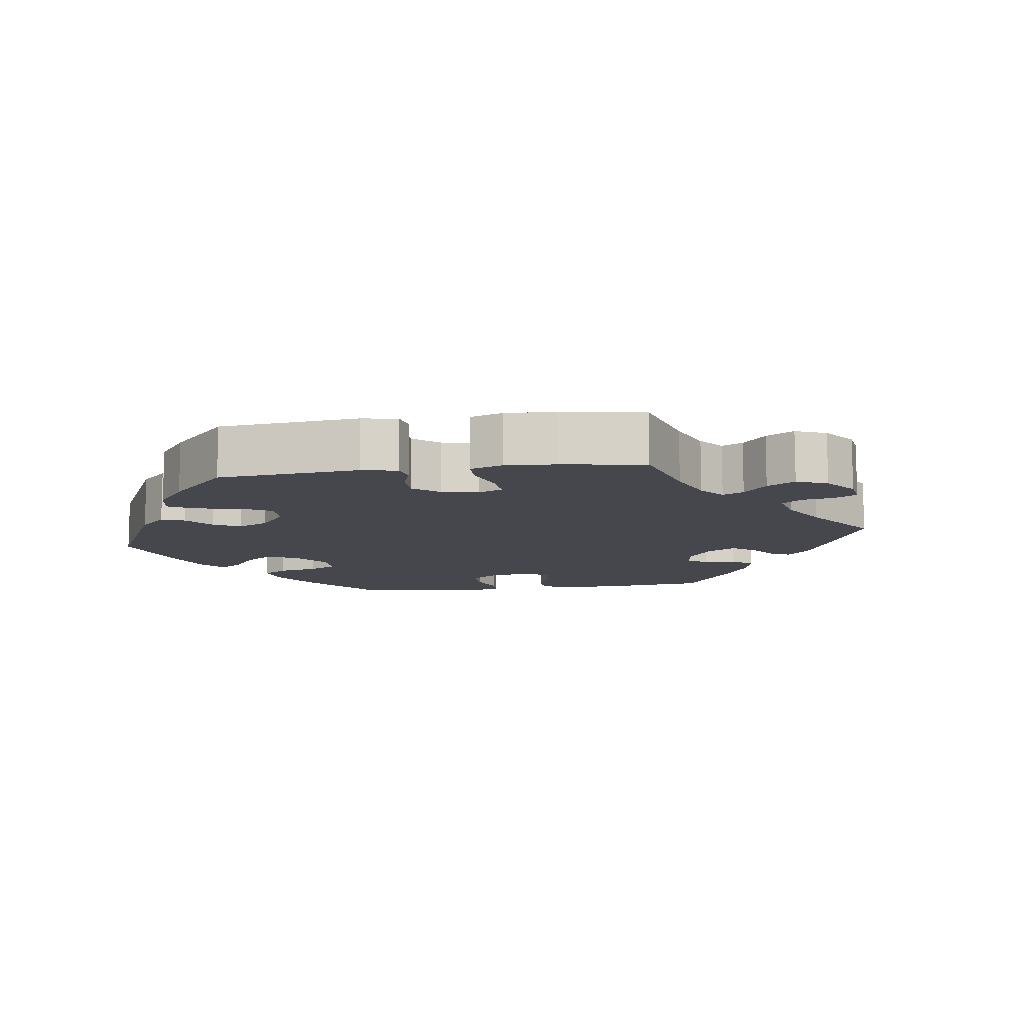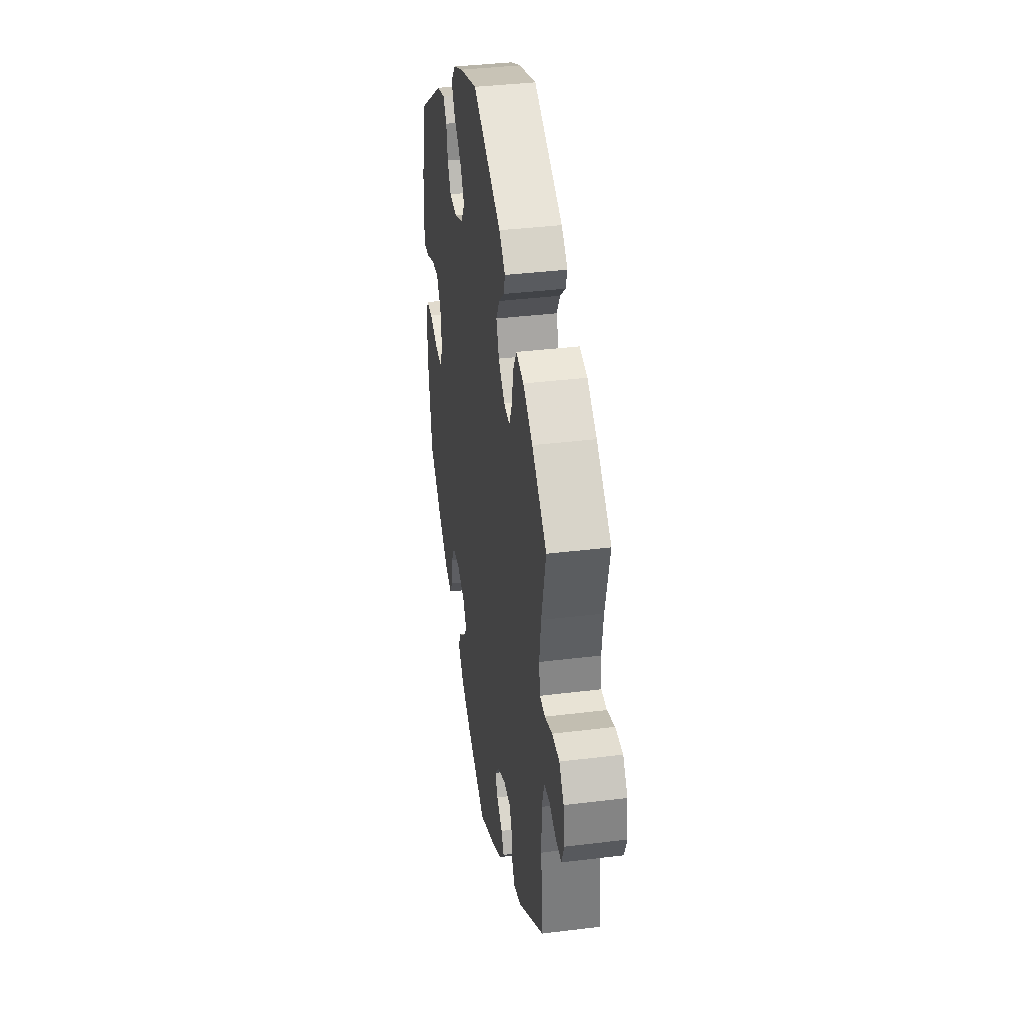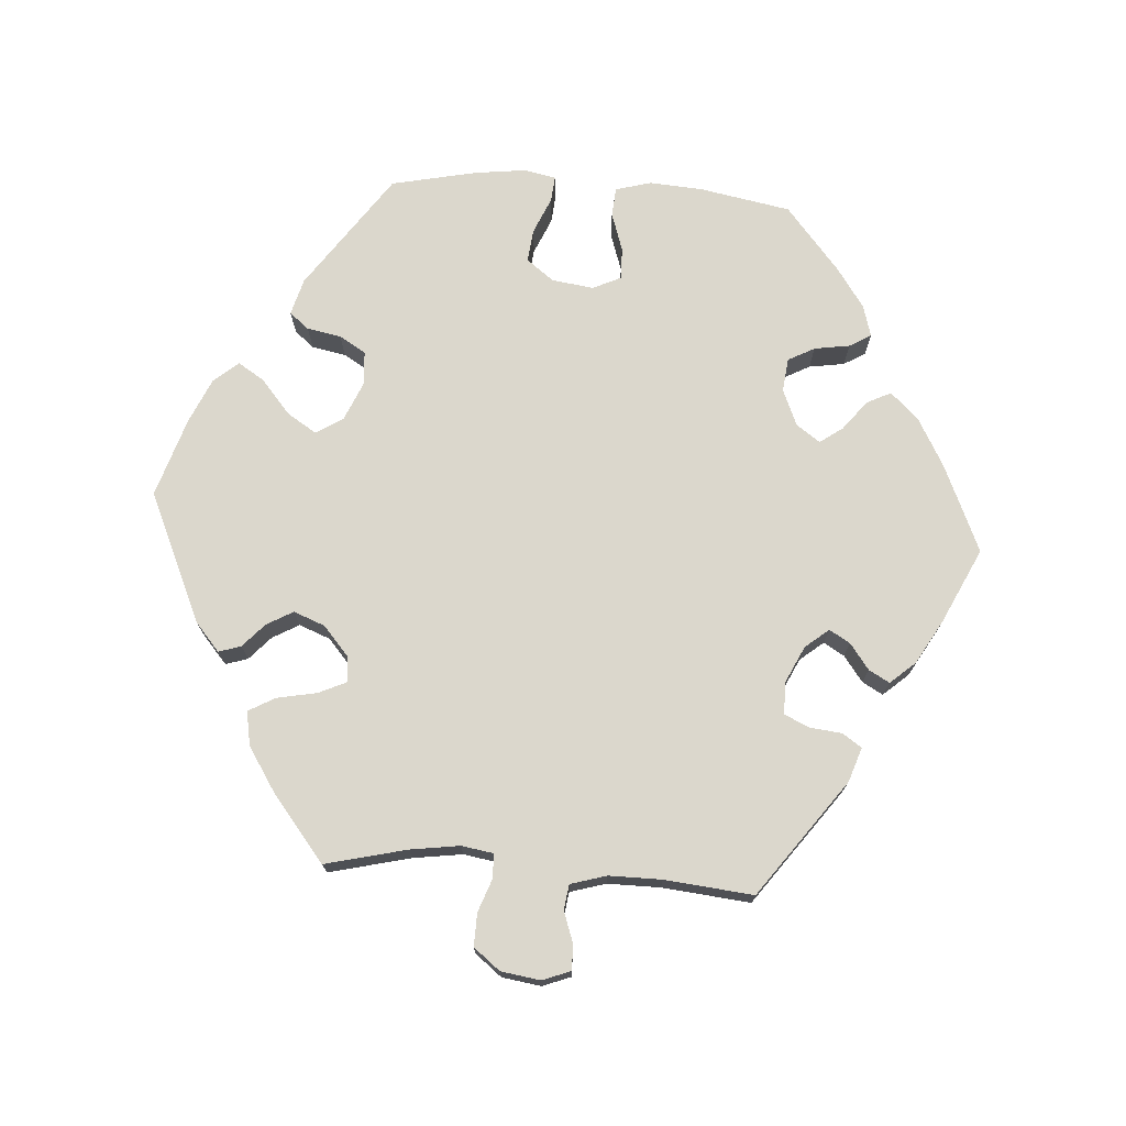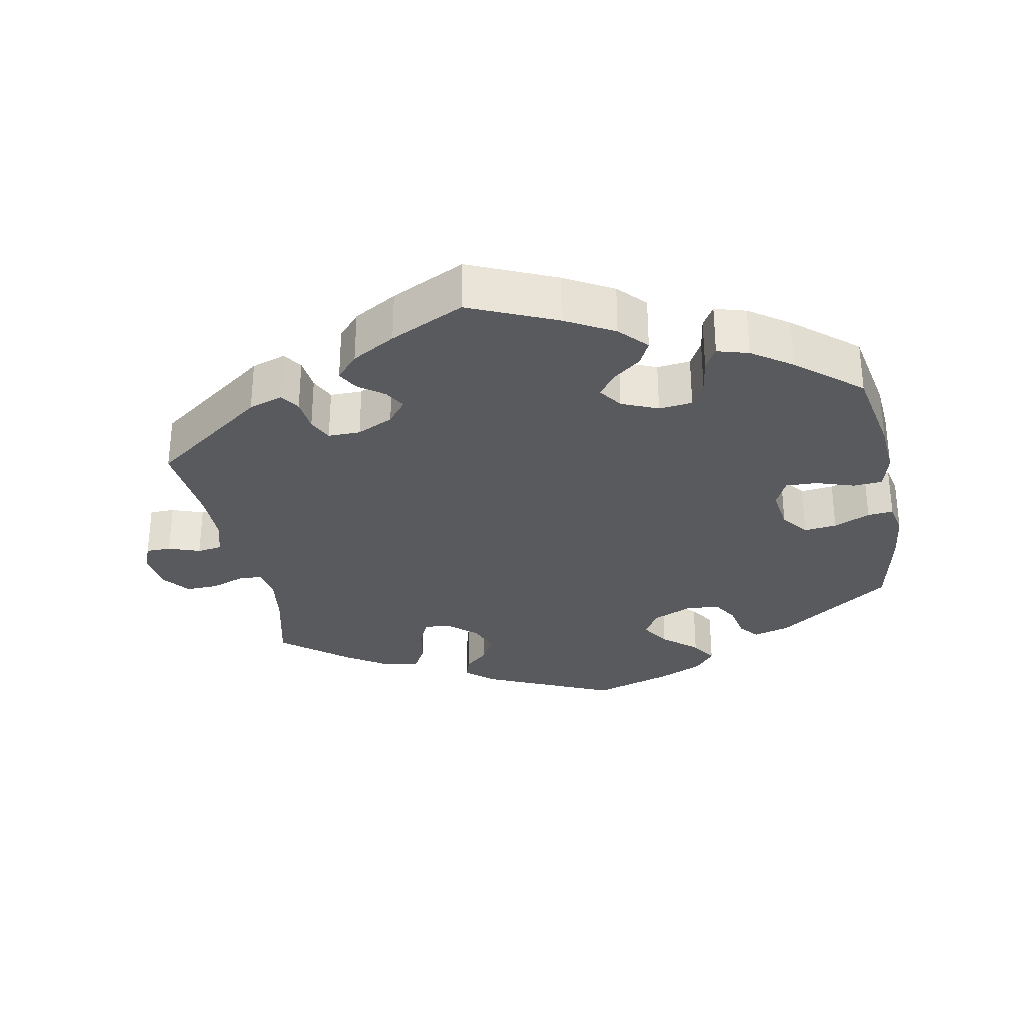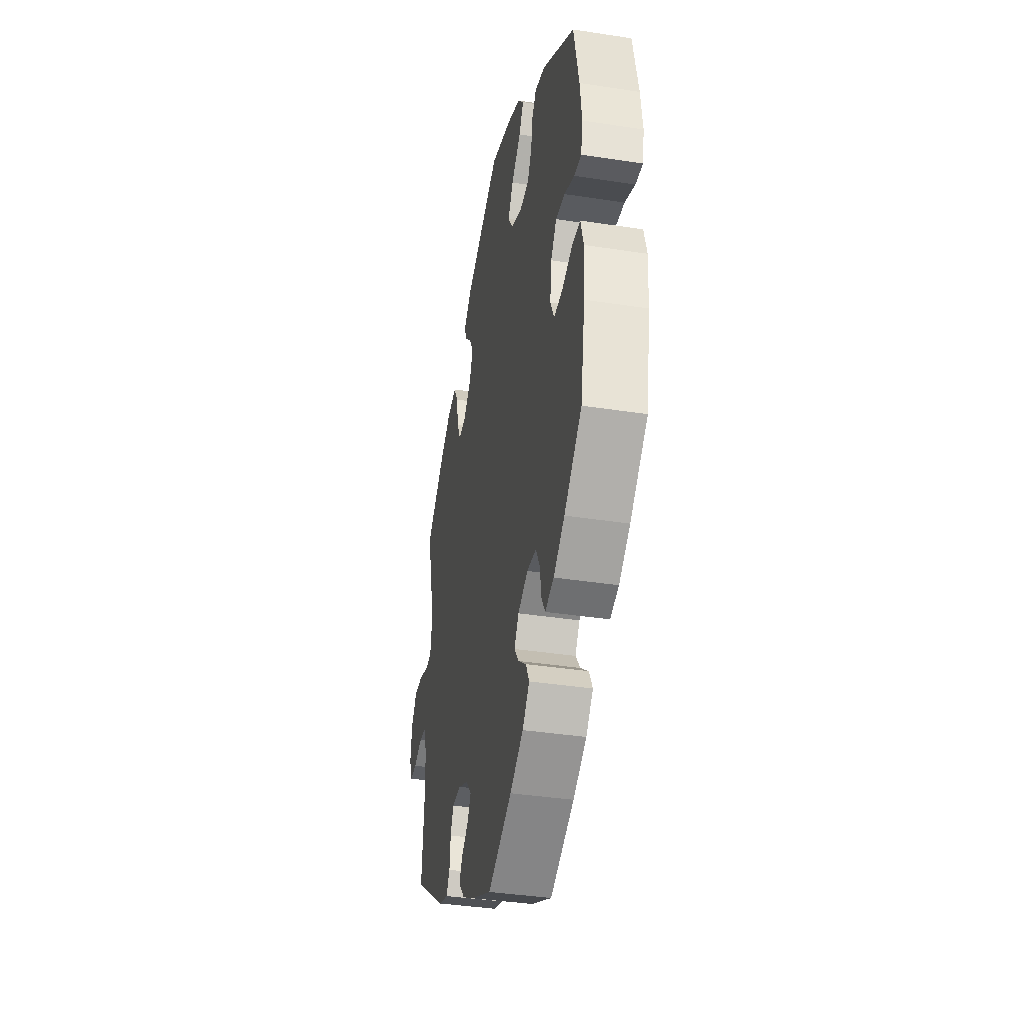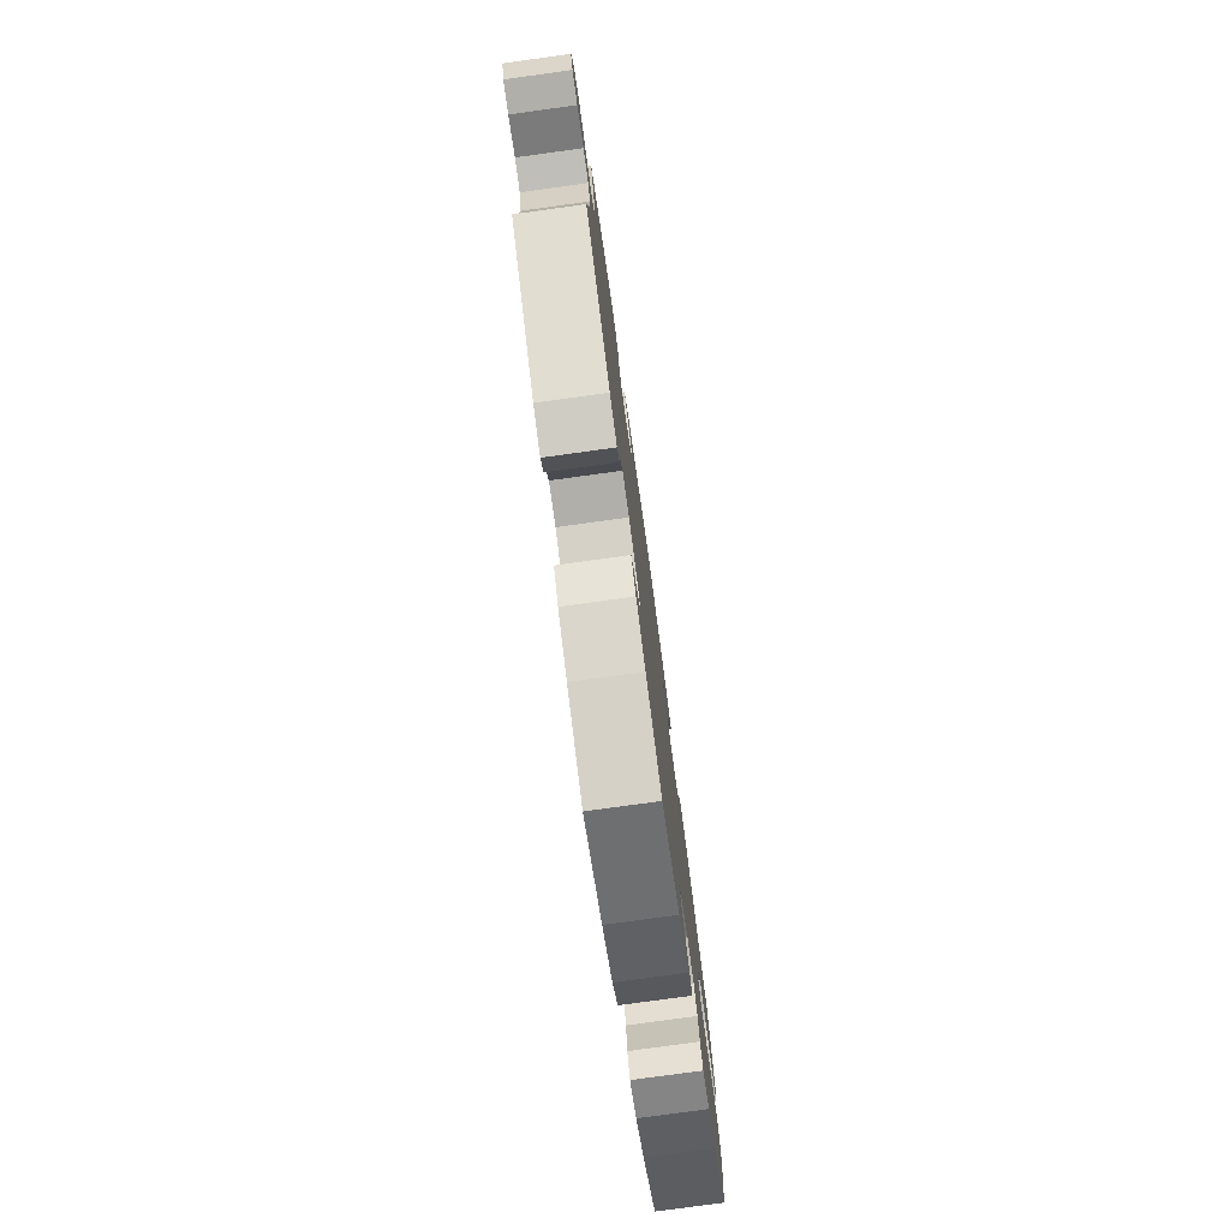
<metadata>
{"format":"obj","ext":"obj","renderer":"f3d","projection":"perspective","resolution":1024,"background":"white","views":[{"elev":-10.9,"azim":37.9,"up":"+Y"},{"elev":37.4,"azim":81.0,"up":"+Z"},{"elev":73.3,"azim":94.1,"up":"+Y"},{"elev":-30.8,"azim":-168.8,"up":"+Y"},{"elev":-38.1,"azim":-101.1,"up":"+Z"},{"elev":-78.0,"azim":97.8,"up":"+Z"}]}
</metadata>
<code>
v 0.473 0.07 0.176
v 0.463 0.07 0.107
v 0.47 0.07 0.063
v 0.503 0.07 0.061
v 0.55 0.07 0.078
v 0.596 0.07 0.079
v 0.625 0.07 0.042
v 0.633 0.07 -0.013
v 0.618 0.07 -0.052
v 0.583 0.07 -0.052
v 0.539 0.07 -0.036
v 0.504 0.07 -0.041
v 0.489 0.07 -0.091
v 0.489 0.07 -0.165
v 0.501 0.07 -0.289
v 0.339 0.07 -0.407
v 0.291 0.07 -0.423
v 0.273 0.07 -0.396
v 0.268 0.07 -0.35
v 0.252 0.07 -0.316
v 0.207 0.07 -0.316
v 0.156 0.07 -0.34
v 0.129 0.07 -0.373
v 0.146 0.07 -0.402
v 0.182 0.07 -0.429
v 0.198 0.07 -0.458
v 0.167 0.07 -0.493
v 0.106 0.07 -0.528
v 0.001 0.07 -0.578
v -0.121 0.07 -0.524
v -0.189 0.07 -0.486
v -0.225 0.07 -0.447
v -0.208 0.07 -0.413
v -0.167 0.07 -0.381
v -0.144 0.07 -0.349
v -0.167 0.07 -0.316
v -0.218 0.07 -0.294
v -0.265 0.07 -0.299
v -0.285 0.07 -0.336
v -0.293 0.07 -0.386
v -0.311 0.07 -0.416
v -0.355 0.07 -0.403
v -0.411 0.07 -0.364
v -0.5 0.07 -0.289
v -0.523 0.07 -0.162
v -0.528 0.07 -0.087
v -0.514 0.07 -0.037
v -0.473 0.07 -0.034
v -0.42 0.07 -0.052
v -0.375 0.07 -0.054
v -0.356 0.07 -0.014
v -0.364 0.07 0.045
v -0.393 0.07 0.083
v -0.439 0.07 0.078
v -0.49 0.07 0.056
v -0.526 0.07 0.053
v -0.535 0.07 0.098
v -0.526 0.07 0.169
v -0.5 0.07 0.289
v -0.337 0.07 0.402
v -0.286 0.07 0.416
v -0.264 0.07 0.389
v -0.255 0.07 0.341
v -0.233 0.07 0.304
v -0.185 0.07 0.301
v -0.131 0.07 0.324
v -0.107 0.07 0.362
v -0.133 0.07 0.403
v -0.181 0.07 0.444
v -0.204 0.07 0.481
v -0.175 0.07 0.515
v -0.112 0.07 0.543
v -0.001 0.07 0.578
v 0.181 0.07 0.496
v 0.22 0.07 0.462
v 0.21 0.07 0.431
v 0.177 0.07 0.401
v 0.156 0.07 0.364
v 0.173 0.07 0.32
v 0.213 0.07 0.285
v 0.25 0.07 0.281
v 0.268 0.07 0.32
v 0.279 0.07 0.376
v 0.3 0.07 0.413
v 0.348 0.07 0.404
v 0.408 0.07 0.365
v 0.501 0.07 0.29
v 0.473 0 0.176
v 0.463 0 0.107
v 0.47 0 0.063
v 0.503 0 0.061
v 0.55 0 0.078
v 0.596 0 0.079
v 0.625 0 0.042
v 0.633 0 -0.013
v 0.618 0 -0.052
v 0.583 0 -0.052
v 0.539 0 -0.036
v 0.504 0 -0.041
v 0.489 0 -0.091
v 0.489 0 -0.165
v 0.501 0 -0.289
v 0.339 0 -0.407
v 0.291 0 -0.423
v 0.273 0 -0.396
v 0.268 0 -0.35
v 0.252 0 -0.316
v 0.207 0 -0.316
v 0.156 0 -0.34
v 0.129 0 -0.373
v 0.146 0 -0.402
v 0.182 0 -0.429
v 0.198 0 -0.458
v 0.167 0 -0.493
v 0.106 0 -0.528
v 0.001 0 -0.578
v -0.121 0 -0.524
v -0.189 0 -0.486
v -0.225 0 -0.447
v -0.208 0 -0.413
v -0.167 0 -0.381
v -0.144 0 -0.349
v -0.167 0 -0.316
v -0.218 0 -0.294
v -0.265 0 -0.299
v -0.285 0 -0.336
v -0.293 0 -0.386
v -0.311 0 -0.416
v -0.355 0 -0.403
v -0.411 0 -0.364
v -0.5 0 -0.289
v -0.523 0 -0.162
v -0.528 0 -0.087
v -0.514 0 -0.037
v -0.473 0 -0.034
v -0.42 0 -0.052
v -0.375 0 -0.054
v -0.356 0 -0.014
v -0.364 0 0.045
v -0.393 0 0.083
v -0.439 0 0.078
v -0.49 0 0.056
v -0.526 0 0.053
v -0.535 0 0.098
v -0.526 0 0.169
v -0.5 0 0.289
v -0.337 0 0.402
v -0.286 0 0.416
v -0.264 0 0.389
v -0.255 0 0.341
v -0.233 0 0.304
v -0.185 0 0.301
v -0.131 0 0.324
v -0.107 0 0.362
v -0.133 0 0.403
v -0.181 0 0.444
v -0.204 0 0.481
v -0.175 0 0.515
v -0.112 0 0.543
v -0.001 0 0.578
v 0.181 0 0.496
v 0.22 0 0.462
v 0.21 0 0.431
v 0.177 0 0.401
v 0.156 0 0.364
v 0.173 0 0.32
v 0.213 0 0.285
v 0.25 0 0.281
v 0.268 0 0.32
v 0.279 0 0.376
v 0.3 0 0.413
v 0.348 0 0.404
v 0.408 0 0.365
v 0.501 0 0.29
f 86 87 1
f 85 86 1 2
f 82 83 84 85
f 81 82 85 2
f 80 81 2 3
f 74 75 76 77
f 74 77 78
f 73 74 78
f 72 73 78 79
f 68 69 70 71
f 67 68 71 72
f 60 61 62 63
f 60 63 64
f 59 60 64
f 58 59 64 65
f 54 55 56 57
f 53 54 57 58
f 46 47 48 49
f 46 49 50
f 45 46 50
f 44 45 50
f 43 44 50
f 42 43 50 51
f 39 40 41 42
f 38 39 42 51
f 31 32 33 34
f 31 34 35
f 30 31 35
f 29 30 35
f 28 29 35
f 27 28 35 36
f 24 25 26 27
f 23 24 27 36
f 16 17 18 19
f 14 15 16 19
f 13 14 19 20
f 12 13 20 21
f 8 9 10 11
f 8 11 12
f 7 8 12
f 4 5 6 7
f 3 4 7 12
f 80 3 12 21
f 67 72 79 80
f 66 67 80 21
f 53 58 65
f 52 53 65 66
f 37 38 51 52
f 22 23 36 37
f 37 52 66
f 21 22 37 66
f 88 174 173
f 89 88 173 172
f 172 171 170 169
f 89 172 169 168
f 90 89 168 167
f 164 163 162 161
f 165 164 161
f 165 161 160
f 166 165 160 159
f 158 157 156 155
f 159 158 155 154
f 150 149 148 147
f 151 150 147
f 151 147 146
f 152 151 146 145
f 144 143 142 141
f 145 144 141 140
f 136 135 134 133
f 137 136 133
f 137 133 132
f 137 132 131
f 137 131 130
f 138 137 130 129
f 129 128 127 126
f 138 129 126 125
f 121 120 119 118
f 122 121 118
f 122 118 117
f 122 117 116
f 122 116 115
f 123 122 115 114
f 114 113 112 111
f 123 114 111 110
f 106 105 104 103
f 106 103 102 101
f 107 106 101 100
f 108 107 100 99
f 98 97 96 95
f 99 98 95
f 99 95 94
f 94 93 92 91
f 99 94 91 90
f 108 99 90 167
f 167 166 159 154
f 108 167 154 153
f 152 145 140
f 153 152 140 139
f 139 138 125 124
f 124 123 110 109
f 153 139 124
f 153 124 109 108
f 1 88 89 2
f 2 89 90 3
f 3 90 91 4
f 4 91 92 5
f 5 92 93 6
f 6 93 94 7
f 7 94 95 8
f 8 95 96 9
f 9 96 97 10
f 10 97 98 11
f 11 98 99 12
f 12 99 100 13
f 13 100 101 14
f 14 101 102 15
f 15 102 103 16
f 16 103 104 17
f 17 104 105 18
f 18 105 106 19
f 19 106 107 20
f 20 107 108 21
f 21 108 109 22
f 22 109 110 23
f 23 110 111 24
f 24 111 112 25
f 25 112 113 26
f 26 113 114 27
f 27 114 115 28
f 28 115 116 29
f 29 116 117 30
f 30 117 118 31
f 31 118 119 32
f 32 119 120 33
f 33 120 121 34
f 34 121 122 35
f 35 122 123 36
f 36 123 124 37
f 37 124 125 38
f 38 125 126 39
f 39 126 127 40
f 40 127 128 41
f 41 128 129 42
f 42 129 130 43
f 43 130 131 44
f 44 131 132 45
f 45 132 133 46
f 46 133 134 47
f 47 134 135 48
f 48 135 136 49
f 49 136 137 50
f 50 137 138 51
f 51 138 139 52
f 52 139 140 53
f 53 140 141 54
f 54 141 142 55
f 55 142 143 56
f 56 143 144 57
f 57 144 145 58
f 58 145 146 59
f 59 146 147 60
f 60 147 148 61
f 61 148 149 62
f 62 149 150 63
f 63 150 151 64
f 64 151 152 65
f 65 152 153 66
f 66 153 154 67
f 67 154 155 68
f 68 155 156 69
f 69 156 157 70
f 70 157 158 71
f 71 158 159 72
f 72 159 160 73
f 73 160 161 74
f 74 161 162 75
f 75 162 163 76
f 76 163 164 77
f 77 164 165 78
f 78 165 166 79
f 79 166 167 80
f 80 167 168 81
f 81 168 169 82
f 82 169 170 83
f 83 170 171 84
f 84 171 172 85
f 85 172 173 86
f 86 173 174 87
f 87 174 88 1

</code>
